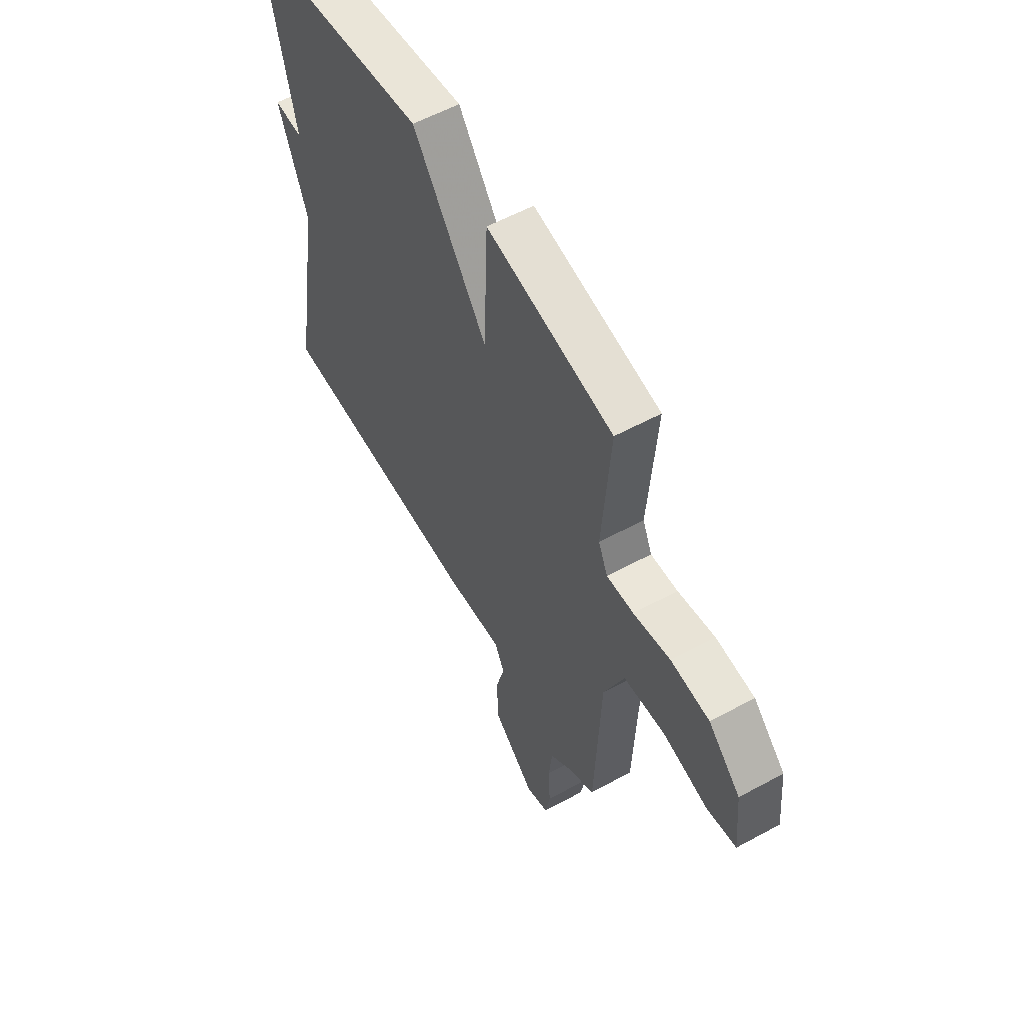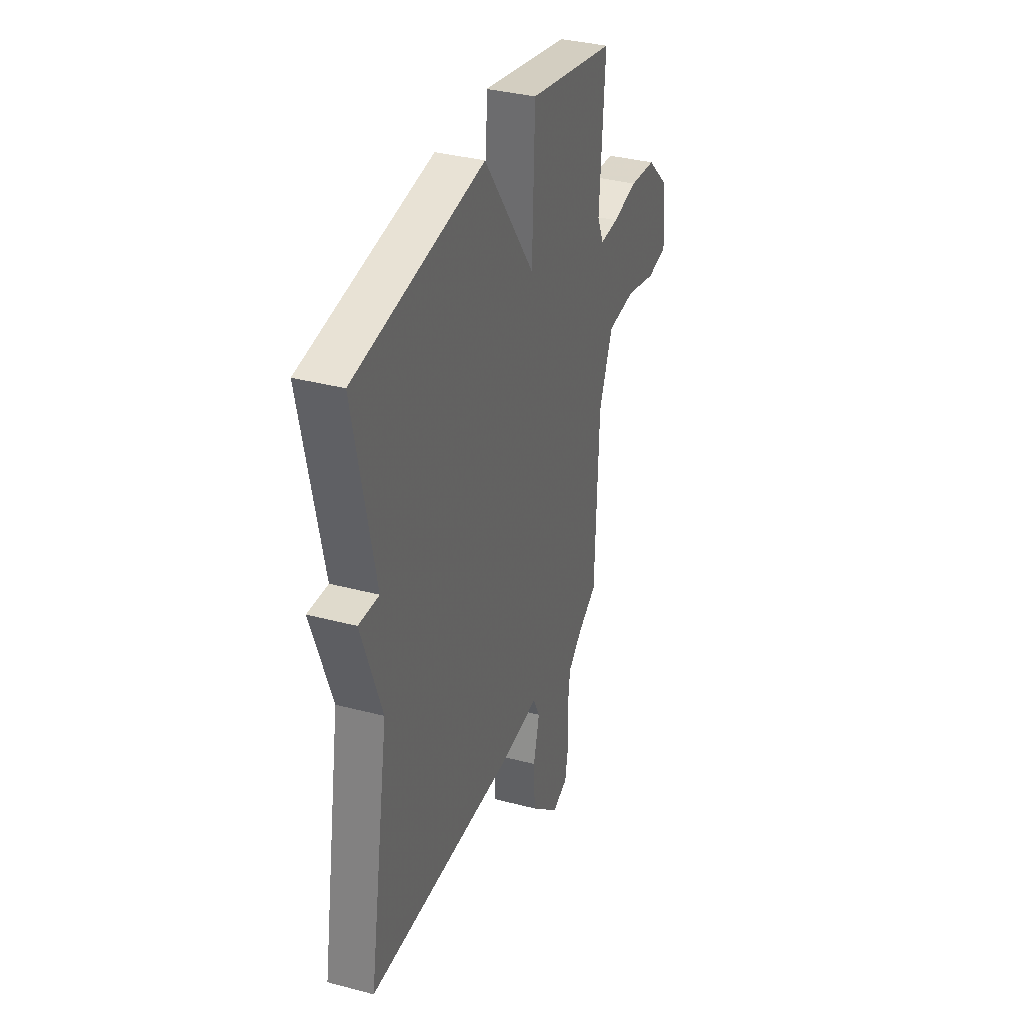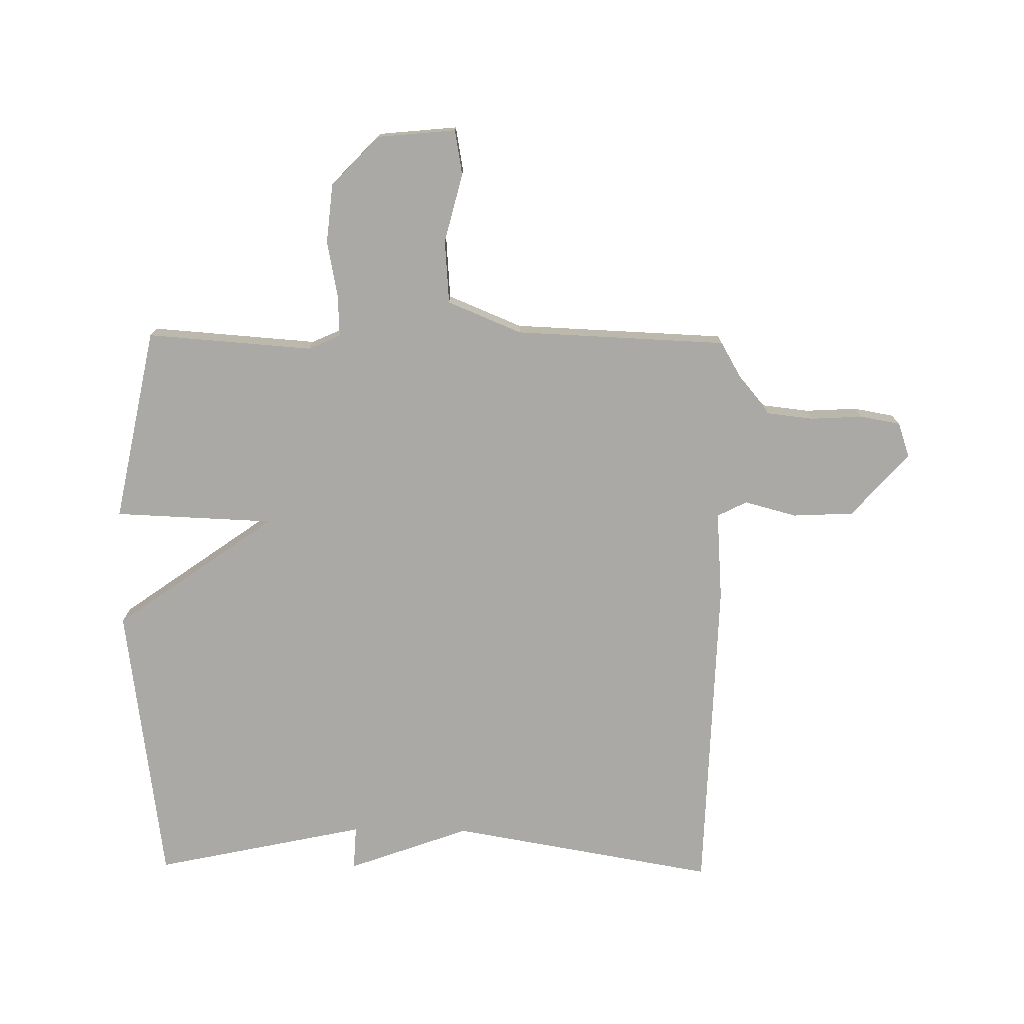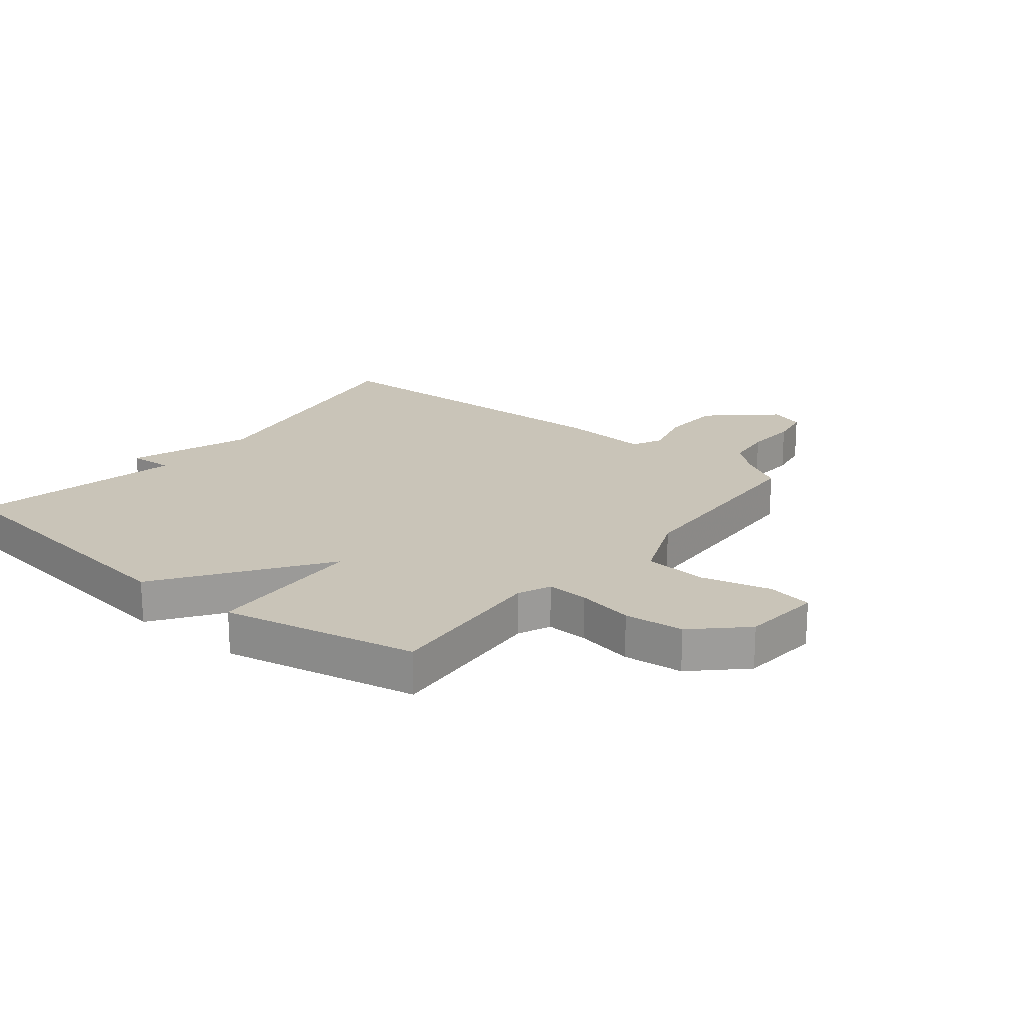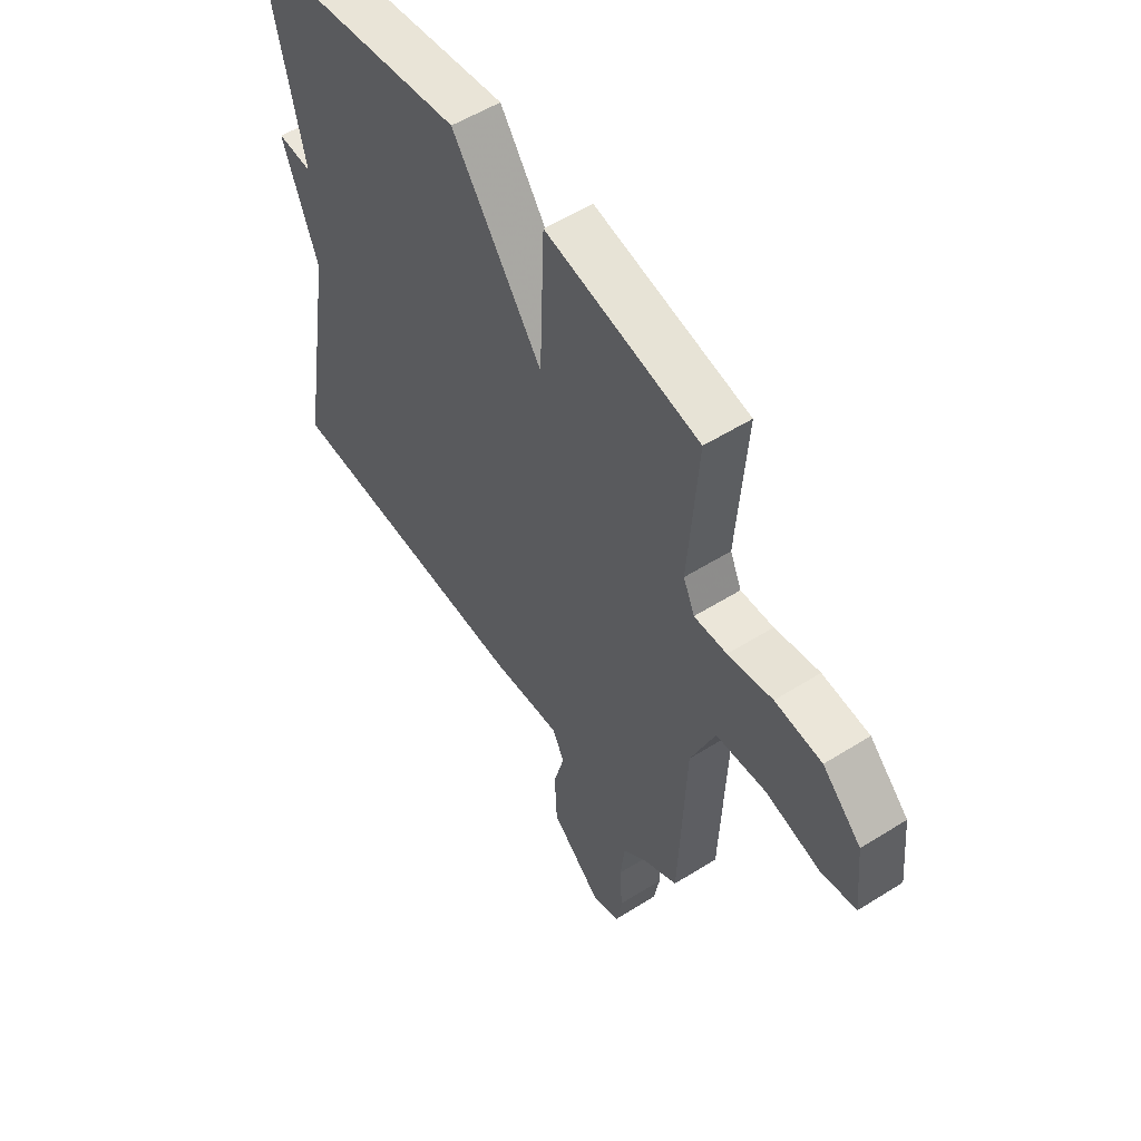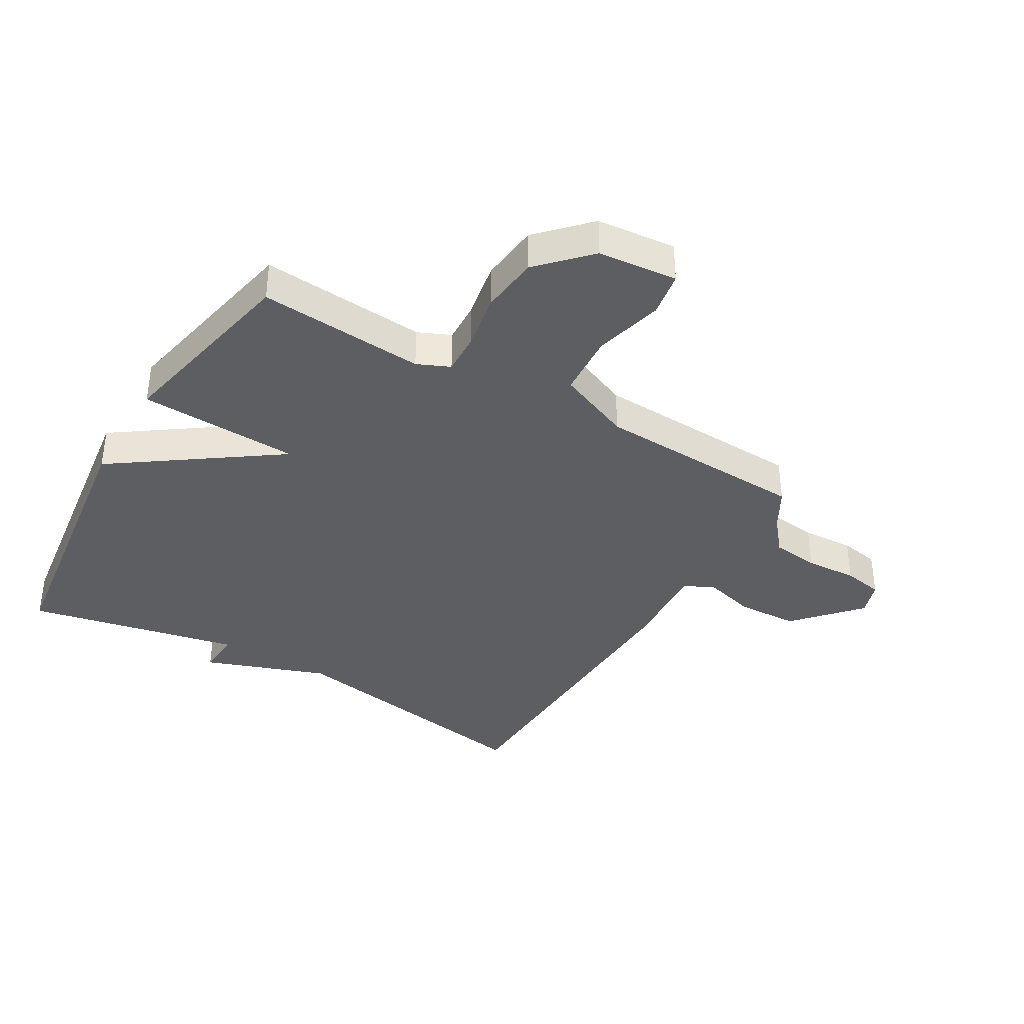
<metadata>
{"format":"obj","ext":"obj","renderer":"f3d","projection":"perspective","resolution":1024,"background":"white","views":[{"elev":57.4,"azim":60.5,"up":"+Z"},{"elev":35.2,"azim":-70.6,"up":"+Z"},{"elev":-75.6,"azim":89.2,"up":"+Y"},{"elev":20.2,"azim":38.6,"up":"+Y"},{"elev":54.3,"azim":56.3,"up":"+Z"},{"elev":-37.5,"azim":59.4,"up":"+Y"}]}
</metadata>
<code>
v 0.5 0.07 -0.5
v 0.429 0.07 -0.541
v 0.376 0.07 -0.586
v 0.367 0.07 -0.665
v 0.372 0.07 -0.752
v 0.36 0.07 -0.819
v 0.302 0.07 -0.839
v 0.195 0.07 -0.744
v 0.19 0.07 -0.642
v 0.213 0.07 -0.555
v 0.188 0.07 -0.505
v 0.04 0.07 -0.516
v -0.5 0.07 -0.5
v -0.424 0.07 -0.055
v -0.498 0.07 0.149
v -0.424 0.07 0.145
v -0.5 0.07 0.5
v -0.024 0.07 0.565
v 0.166 0.07 0.298
v 0.176 0.07 0.565
v 0.5 0.07 0.5
v 0.48 0.07 0.223
v 0.504 0.07 0.169
v 0.573 0.07 0.172
v 0.667 0.07 0.19
v 0.766 0.07 0.18
v 0.848 0.07 0.102
v 0.861 0.07 -0.03
v 0.786 0.07 -0.043
v 0.671 0.07 -0.014
v 0.565 0.07 -0.022
v 0.514 0.07 -0.146
v 0.5 0 -0.5
v 0.429 0 -0.541
v 0.376 0 -0.586
v 0.367 0 -0.665
v 0.372 0 -0.752
v 0.36 0 -0.819
v 0.302 0 -0.839
v 0.195 0 -0.744
v 0.19 0 -0.642
v 0.213 0 -0.555
v 0.188 0 -0.505
v 0.04 0 -0.516
v -0.5 0 -0.5
v -0.424 0 -0.055
v -0.498 0 0.149
v -0.424 0 0.145
v -0.5 0 0.5
v -0.024 0 0.565
v 0.166 0 0.298
v 0.176 0 0.565
v 0.5 0 0.5
v 0.48 0 0.223
v 0.504 0 0.169
v 0.573 0 0.172
v 0.667 0 0.19
v 0.766 0 0.18
v 0.848 0 0.102
v 0.861 0 -0.03
v 0.786 0 -0.043
v 0.671 0 -0.014
v 0.565 0 -0.022
v 0.514 0 -0.146
f 28 29 30
f 27 28 30
f 26 27 30
f 25 26 30
f 24 25 30
f 23 24 30 31
f 22 23 31 32
f 19 20 21 22
f 16 17 18 19
f 32 1 2
f 22 32 2
f 19 22 2
f 16 19 2
f 11 12 13 14
f 16 2 3
f 15 16 3
f 14 15 3
f 11 14 3
f 8 9 10
f 7 8 10
f 6 7 10
f 5 6 10
f 4 5 10
f 3 4 10 11
f 62 61 60
f 62 60 59
f 62 59 58
f 62 58 57
f 62 57 56
f 63 62 56 55
f 64 63 55 54
f 54 53 52 51
f 51 50 49 48
f 34 33 64
f 34 64 54
f 34 54 51
f 34 51 48
f 46 45 44 43
f 35 34 48
f 35 48 47
f 35 47 46
f 35 46 43
f 42 41 40
f 42 40 39
f 42 39 38
f 42 38 37
f 42 37 36
f 43 42 36 35
f 1 33 34 2
f 2 34 35 3
f 3 35 36 4
f 4 36 37 5
f 5 37 38 6
f 6 38 39 7
f 7 39 40 8
f 8 40 41 9
f 9 41 42 10
f 10 42 43 11
f 11 43 44 12
f 12 44 45 13
f 13 45 46 14
f 14 46 47 15
f 15 47 48 16
f 16 48 49 17
f 17 49 50 18
f 18 50 51 19
f 19 51 52 20
f 20 52 53 21
f 21 53 54 22
f 22 54 55 23
f 23 55 56 24
f 24 56 57 25
f 25 57 58 26
f 26 58 59 27
f 27 59 60 28
f 28 60 61 29
f 29 61 62 30
f 30 62 63 31
f 31 63 64 32
f 32 64 33 1

</code>
